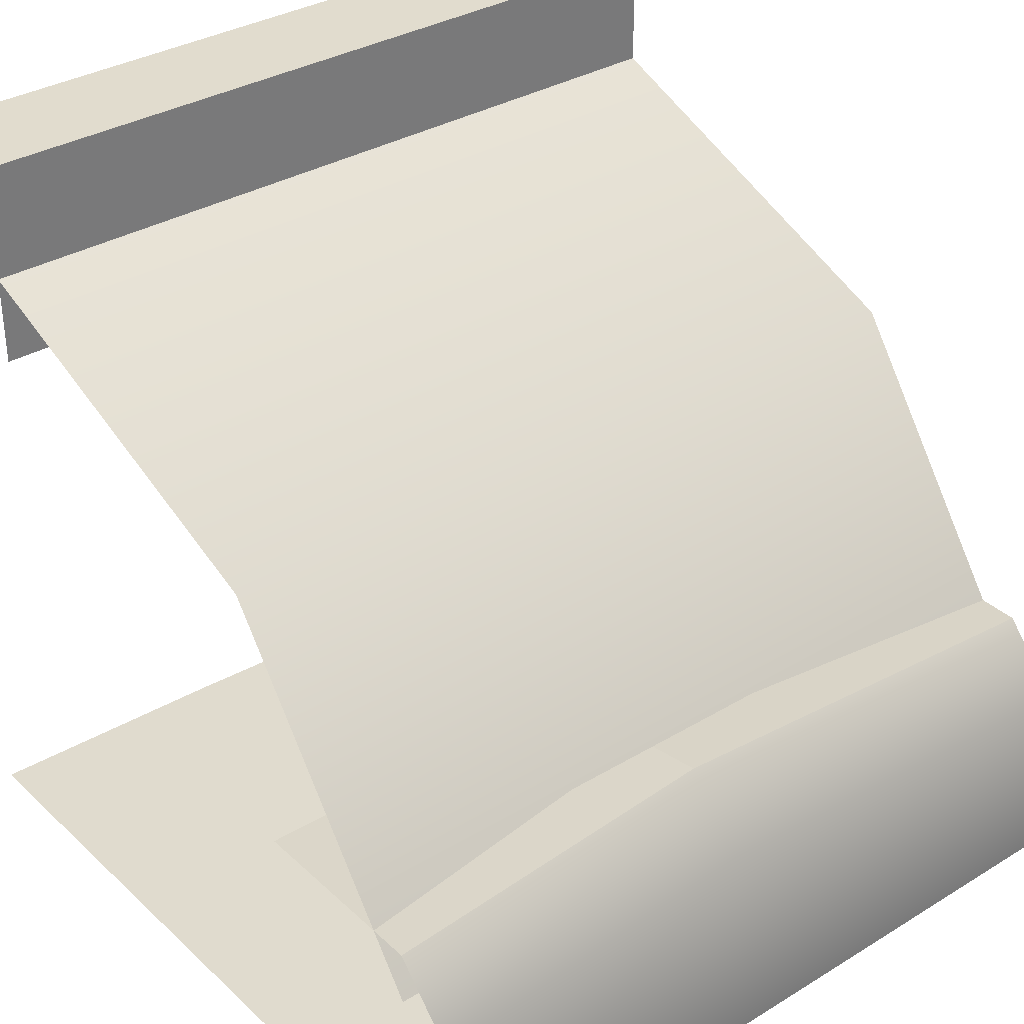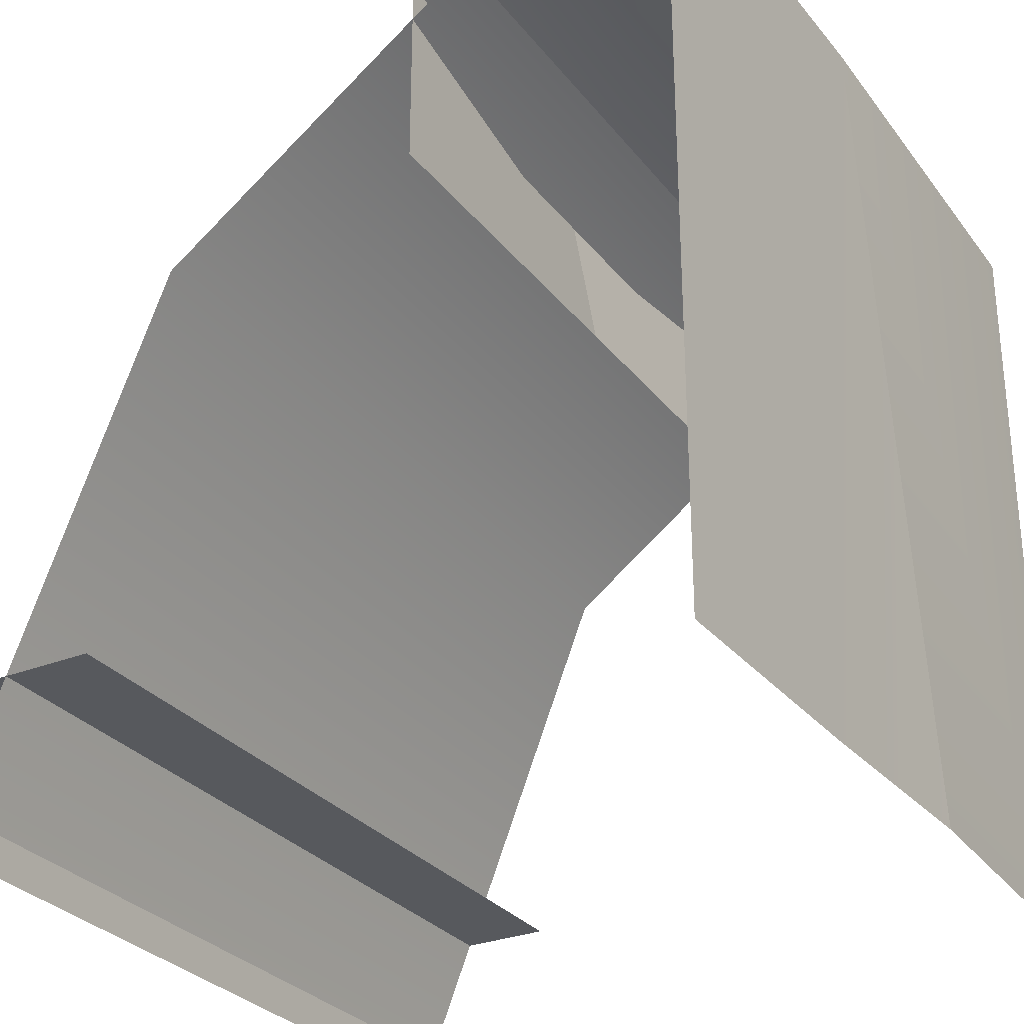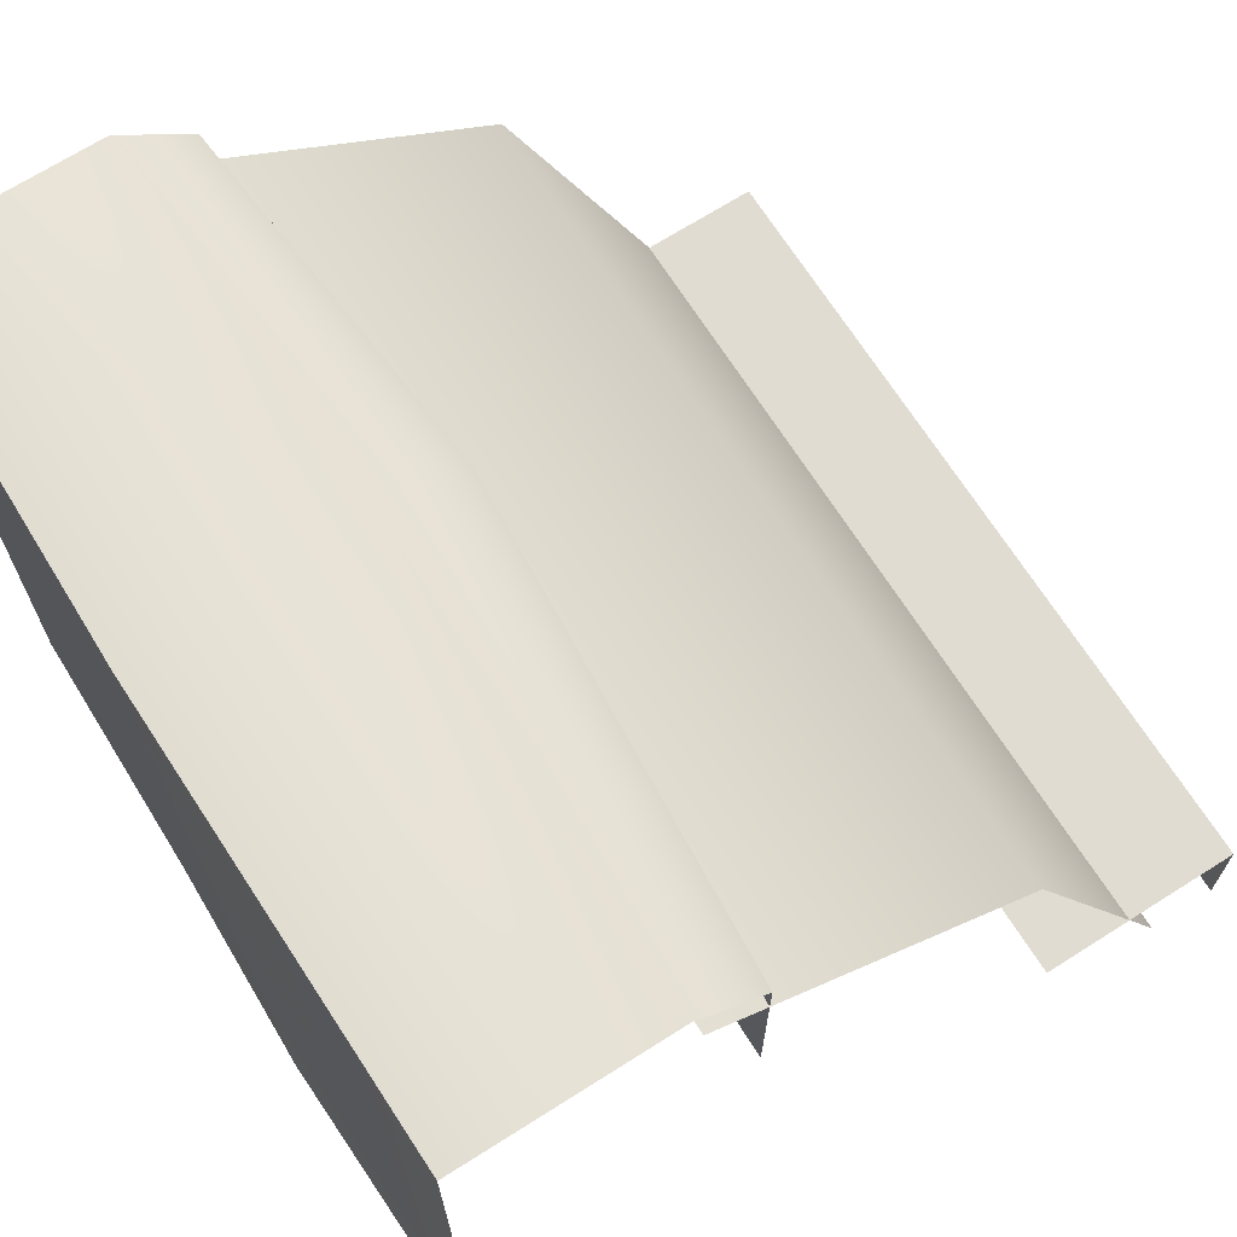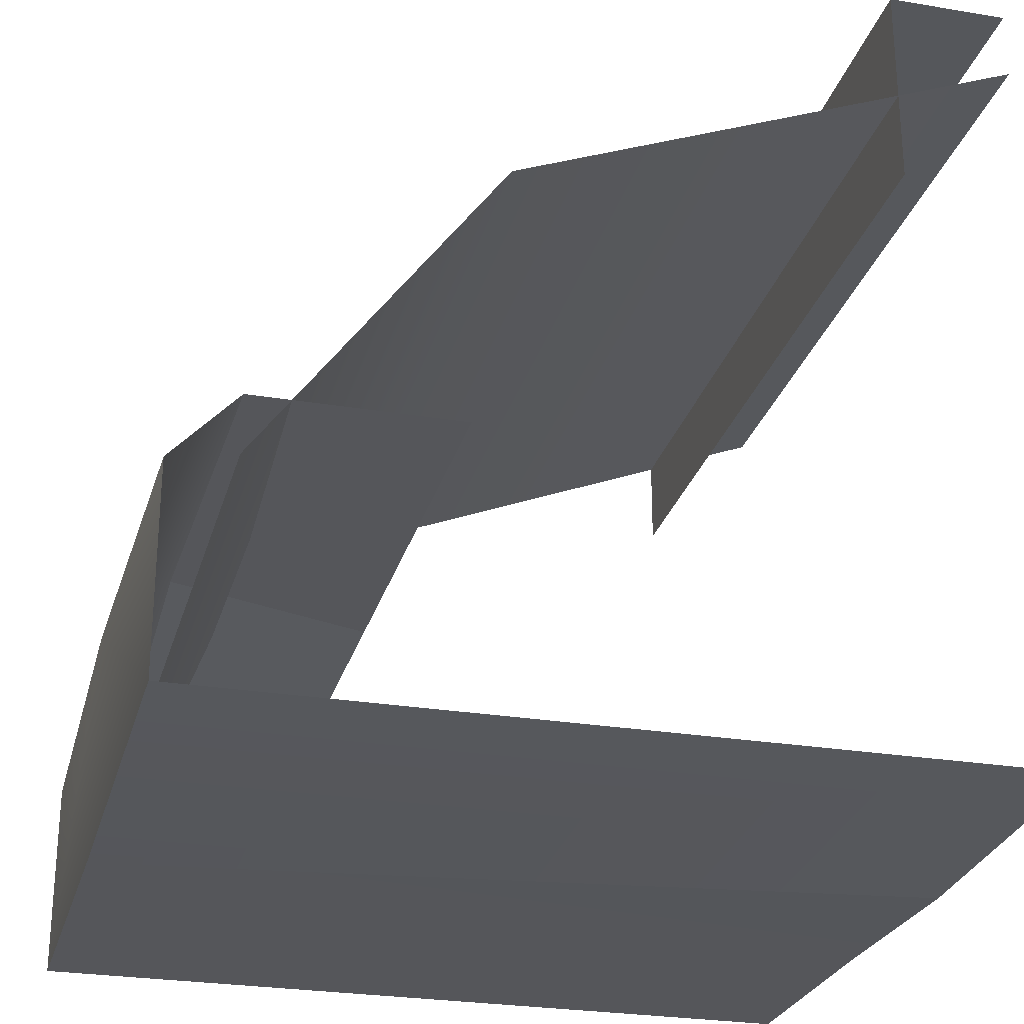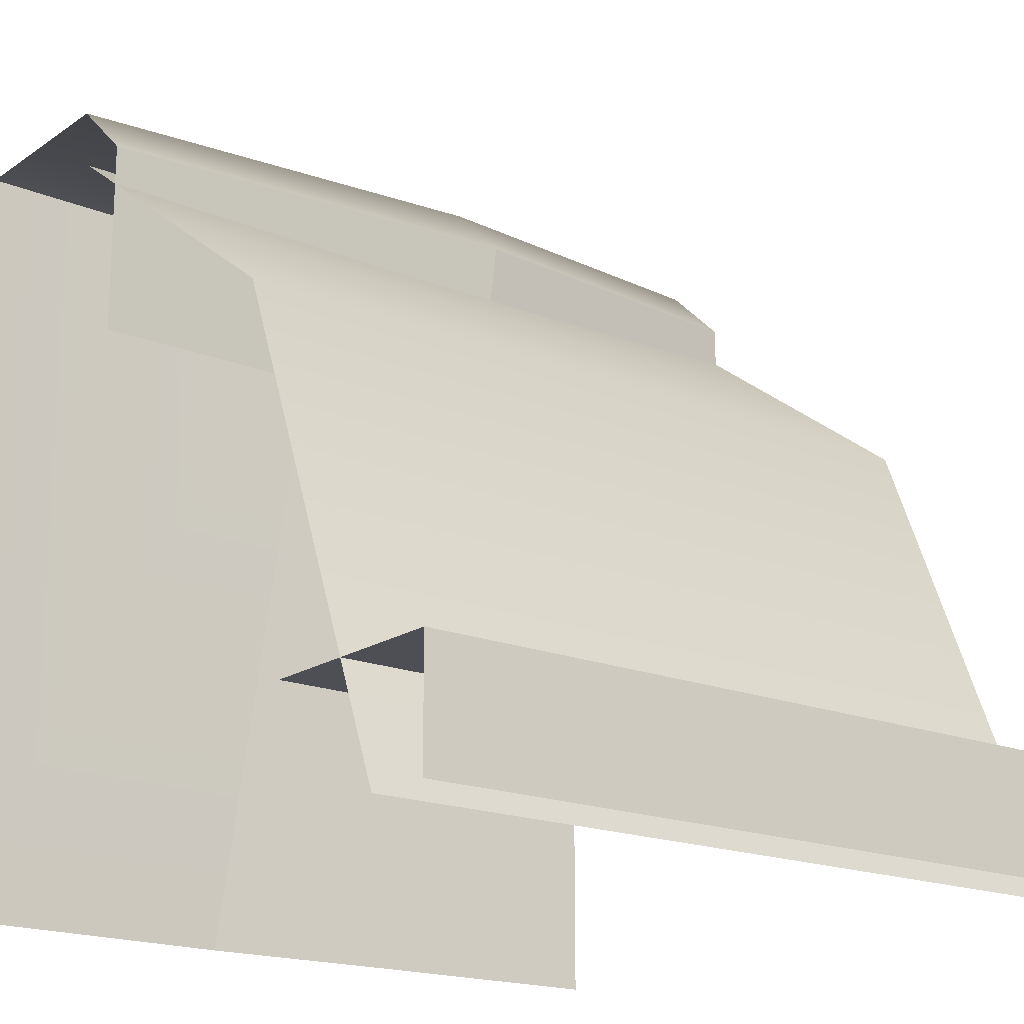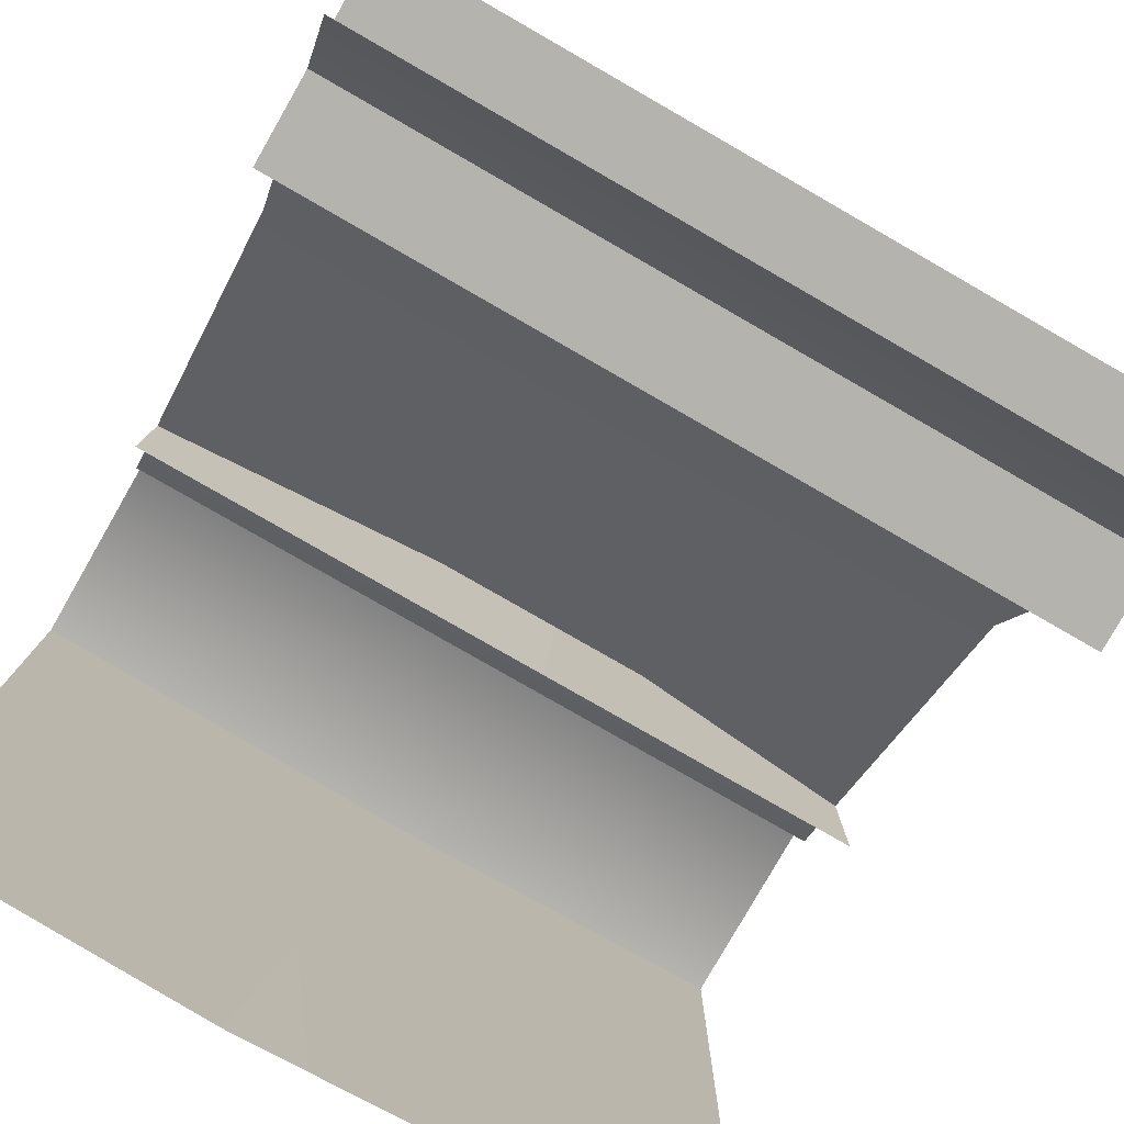
<metadata>
{"format":"obj","ext":"obj","renderer":"f3d","projection":"perspective","resolution":1024,"background":"white","views":[{"elev":34.0,"azim":140.9,"up":"+Z"},{"elev":-29.4,"azim":120.4,"up":"+Y"},{"elev":69.1,"azim":-122.4,"up":"+Y"},{"elev":-26.8,"azim":-104.6,"up":"+Z"},{"elev":-18.3,"azim":-37.8,"up":"+Y"},{"elev":-80.0,"azim":-29.8,"up":"+Y"}]}
</metadata>
<code>
g step1_1
v 0.06536 1.007 -0.2109
v -0.5035 1.007 -0.2517
v -0.5035 1.007 -0.5035
v 0.03525 1.007 -0.5114
v 0.5035 1.007 -0.5035
v 0.5035 1.007 -0.2517
v 0.5035 1.007 -0.2517
v 0.5035 0.9275 -0.1665
v 0.06536 0.9275 -0.1257
v 0.06536 1.007 -0.2109
v -0.5035 1.007 -0.2517
v -0.5035 0.9275 -0.1665
v 0.5035 1.007 -0.5035
v 0.1765 3.106e-17 -0.5072
v 0.5035 3.083e-17 -0.5035
v 0.03525 1.007 -0.5114
v -0.106 3.157e-17 -0.5155
v -0.5035 1.007 -0.5035
v -0.5035 3.083e-17 -0.5035
v -0.106 3.157e-17 -0.5155
v 0.06536 0.9275 -0.1257
v 0.5035 0.9275 -0.1665
v 0.5035 0.6797 -0.1665
v 0.06536 0.6797 -0.1667
v 0.06536 0.9275 -0.1257
v 0.06536 0.6797 -0.1667
v -0.5035 0.6797 -0.1665
v -0.5035 0.9275 -0.1665
v -0.00447 0.1507 0.5035
v -0.5035 0.1507 0.5035
v -0.5035 0.1507 0.2439
v -0.00447 0.1507 0.2439
v 0.5035 0.1507 0.5035
v 0.5035 0.1507 0.2439
v -0.00447 1.252e-07 0.5035
v -0.5035 7.683e-08 0.5035
v -0.5035 0.1507 0.5035
v -0.00447 0.1507 0.5035
v 0.5035 7.683e-08 0.5035
v 0.5035 0.1507 0.5035
v -0.5035 -3.571e-07 0.418
v -0.5035 0.6347 0.1655
v -2.151e-06 0.6347 0.1655
v -2.19e-06 -3.571e-07 0.418
v -0.5035 0.9275 -0.238
v 0.5035 -3.571e-07 0.418
v -2.151e-06 0.9275 -0.238
v 0.5035 0.6347 0.1655
v 0.5035 0.9275 -0.238
g step1_1_0
f 3 2 1
f 4 3 1
f 4 1 5
f 1 6 5
f 9 8 7
f 10 9 7
f 10 11 9
f 11 12 9
f 15 14 13
f 14 16 13
f 14 17 16
f 19 18 16
f 20 19 16
f 23 22 21
f 24 23 21
f 27 26 25
f 28 27 25
f 31 30 29
f 32 31 29
f 32 29 33
f 34 32 33
f 37 36 35
f 38 37 35
f 38 35 39
f 40 38 39
f 43 42 41
f 44 43 41
f 42 43 45
f 43 44 46
f 43 47 45
f 48 43 46
f 47 43 49
f 43 48 49

</code>
